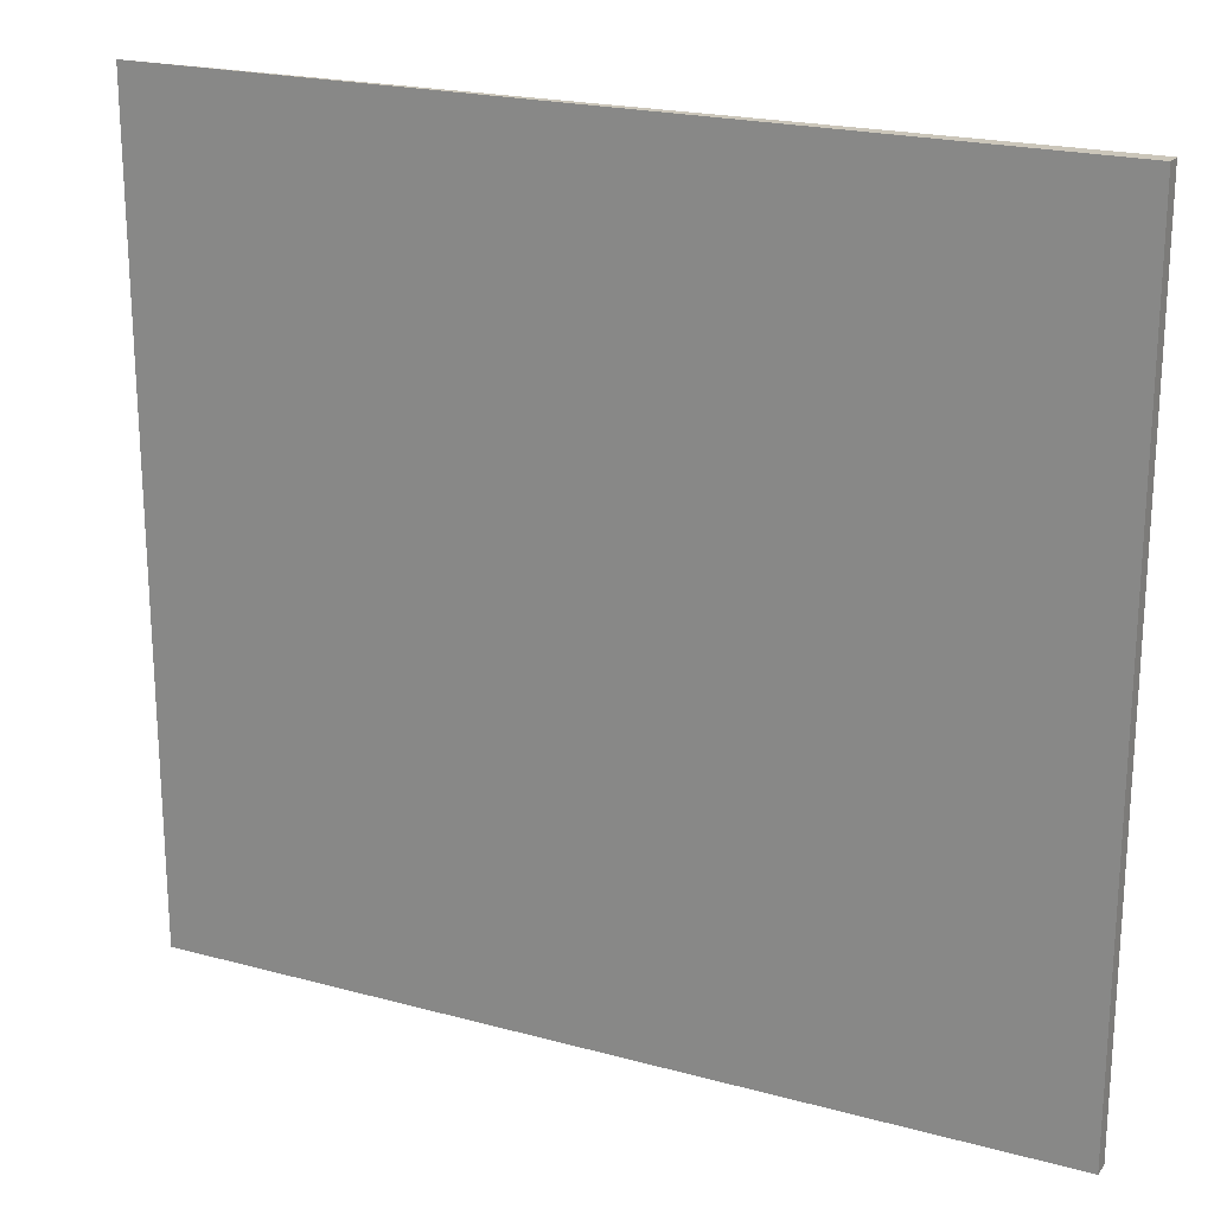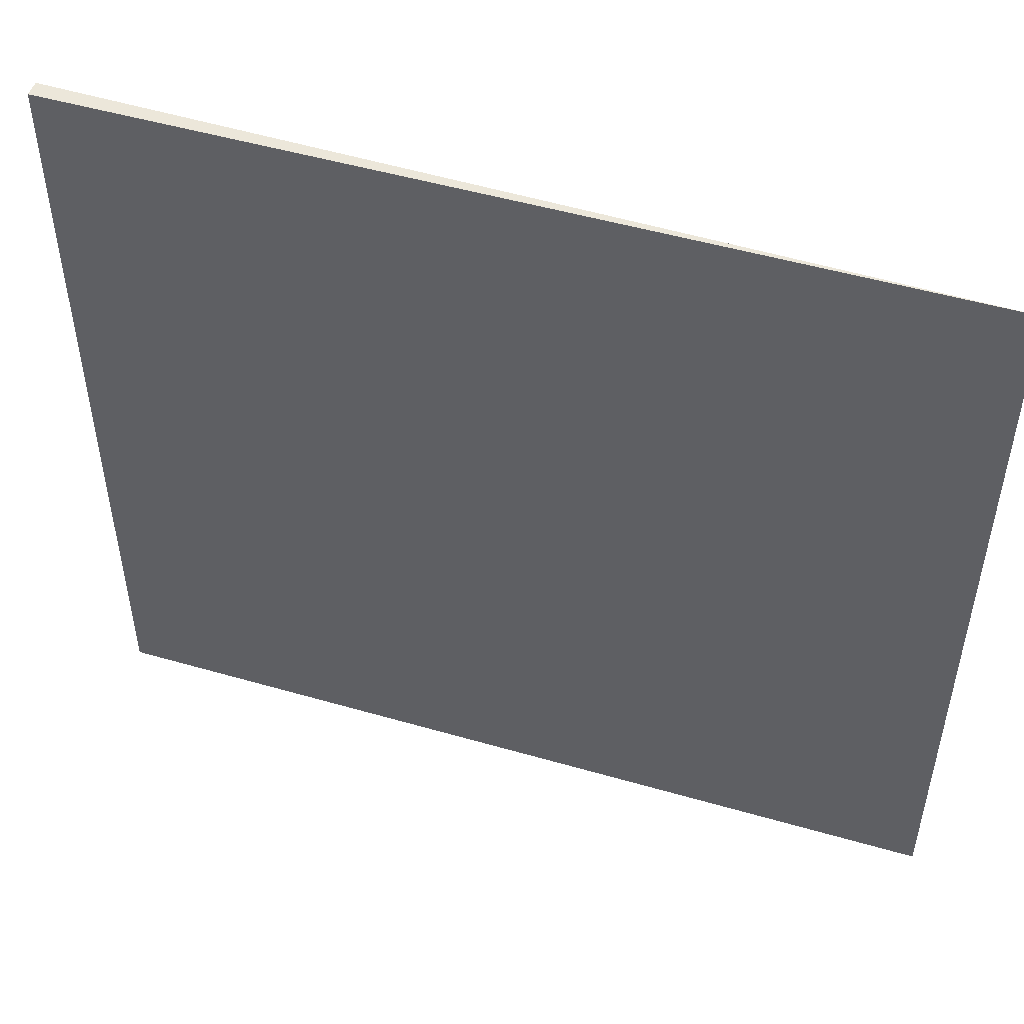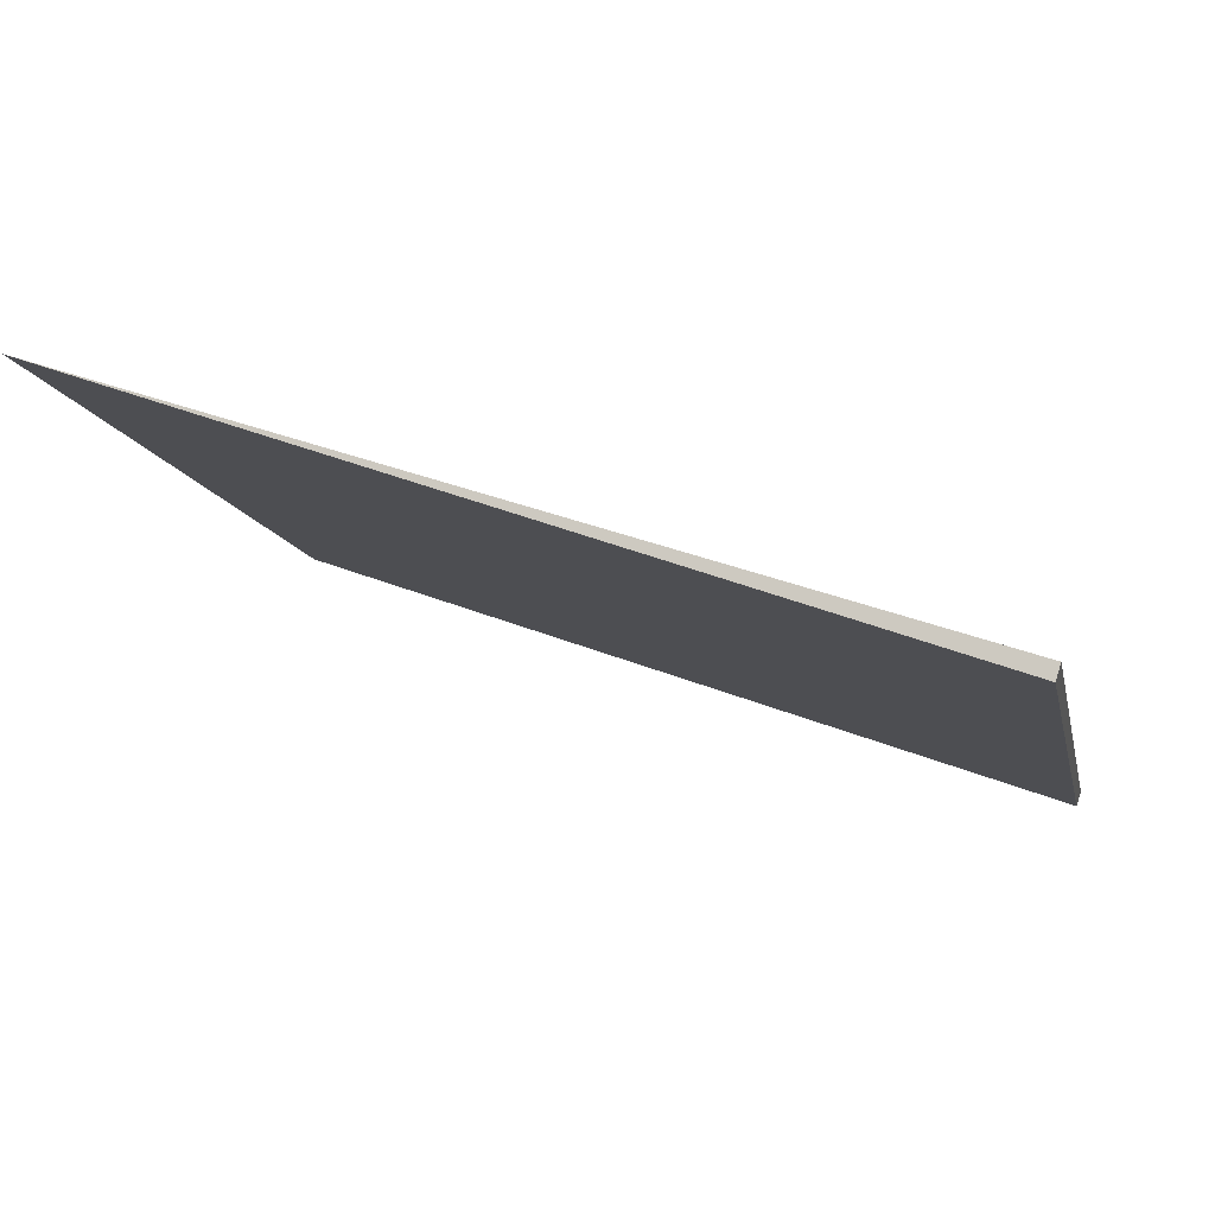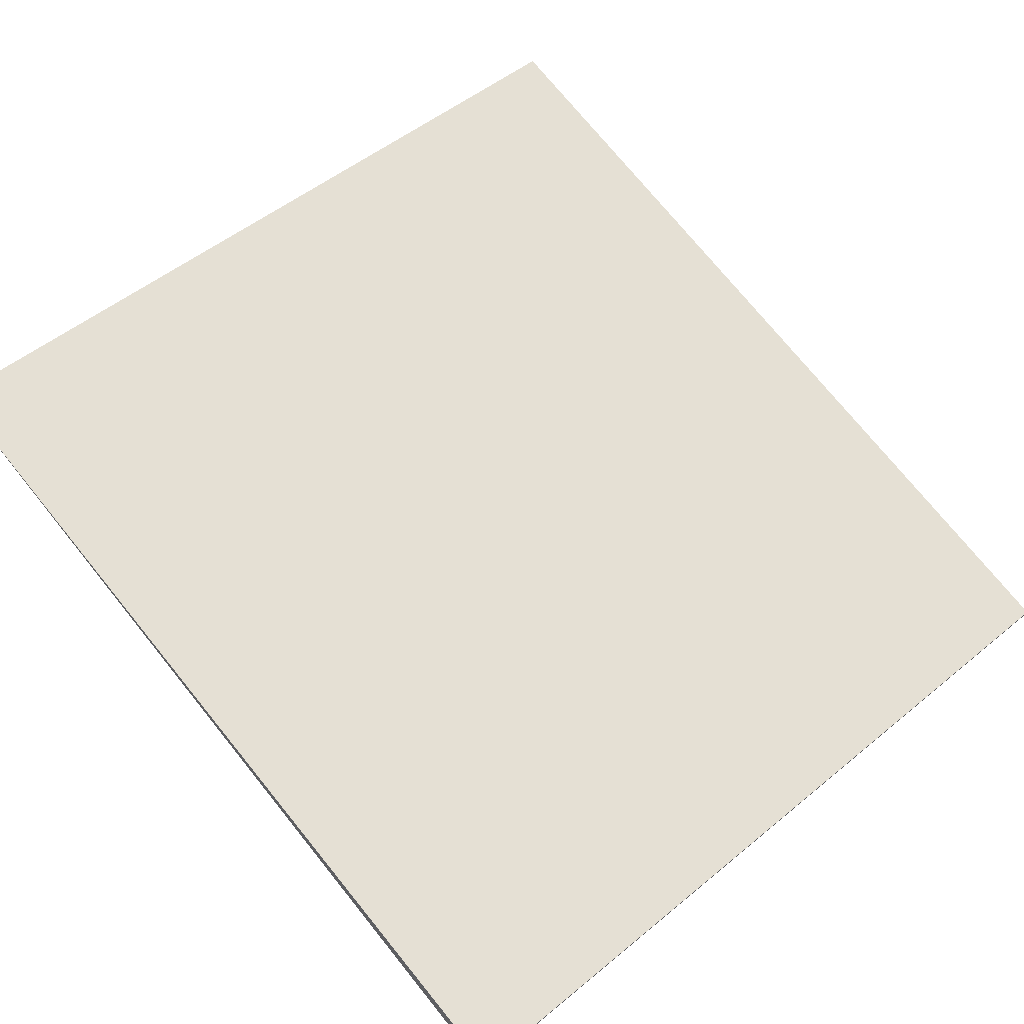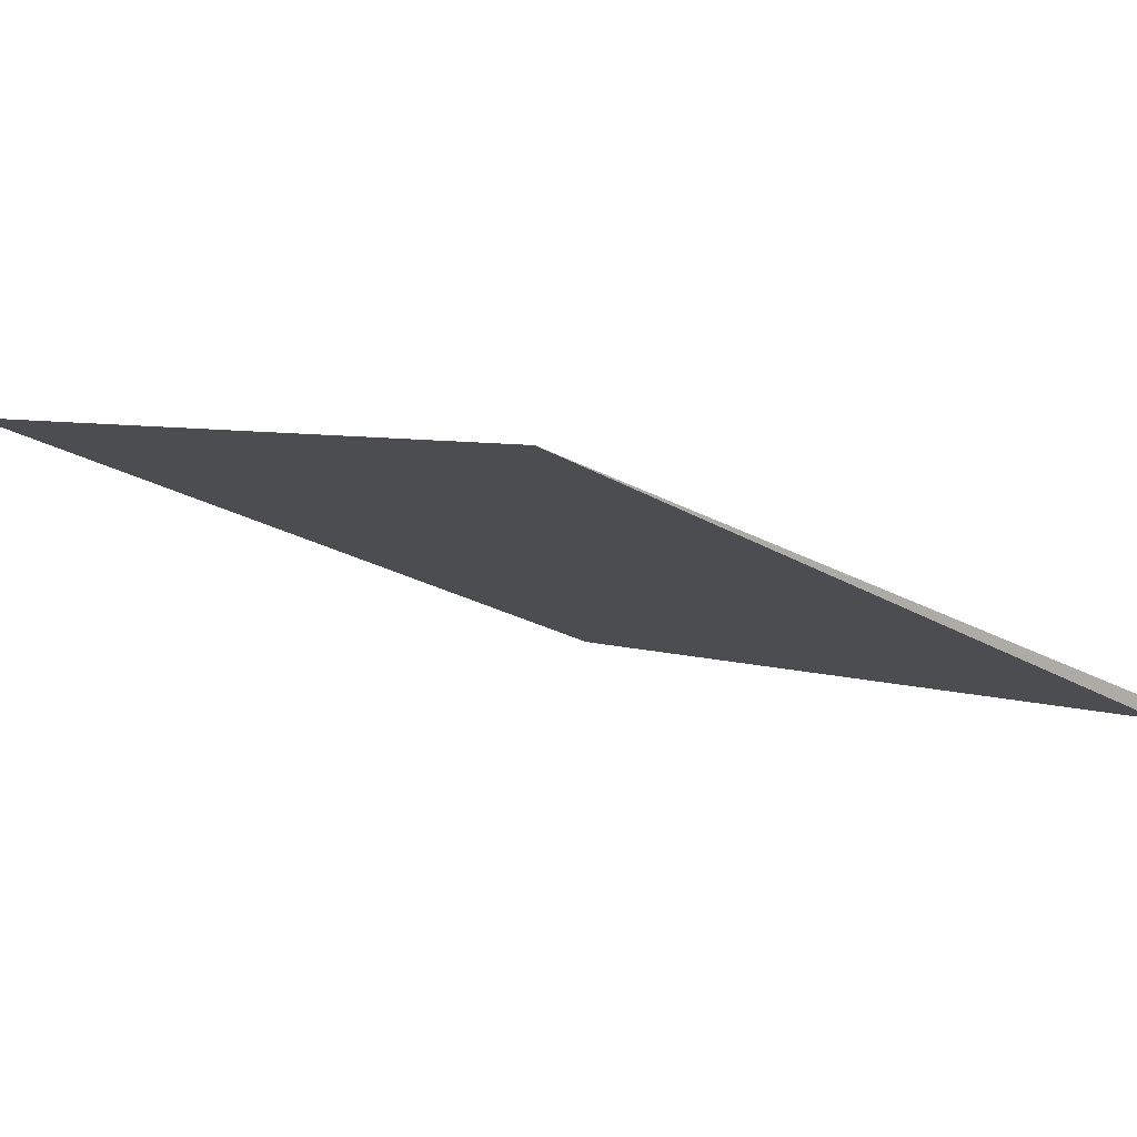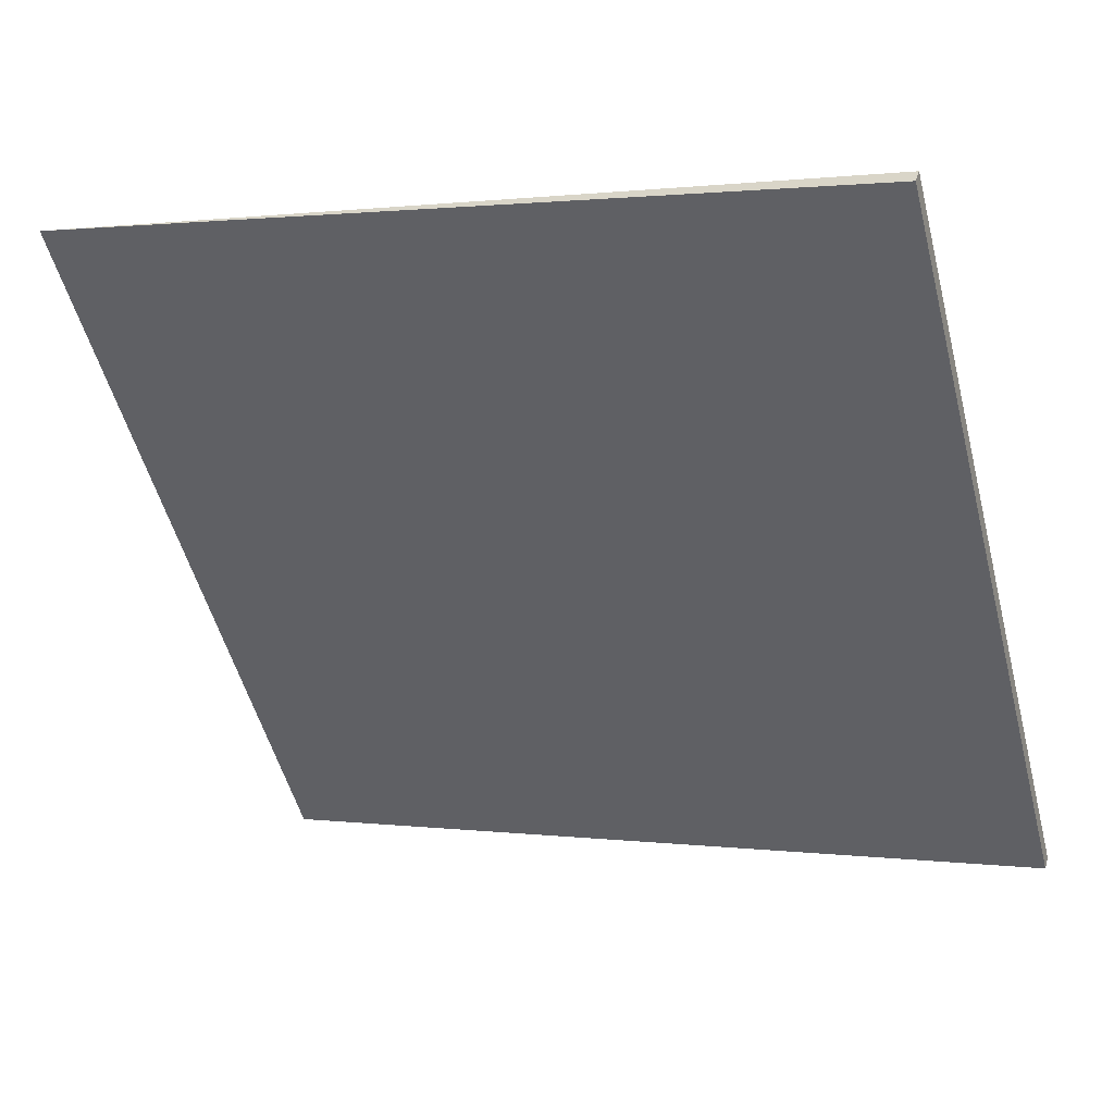
<metadata>
{"format":"obj","ext":"obj","renderer":"f3d","projection":"perspective","resolution":1024,"background":"white","views":[{"elev":21.2,"azim":44.5,"up":"+Y"},{"elev":50.6,"azim":-142.8,"up":"+Y"},{"elev":-10.9,"azim":11.4,"up":"+Z"},{"elev":51.0,"azim":48.1,"up":"+Z"},{"elev":5.6,"azim":-43.2,"up":"+Z"},{"elev":-53.0,"azim":14.7,"up":"+Z"}]}
</metadata>
<code>
v  0 6.044 3.701e-16
v  6.182 6.044 -2.08
v  6.147 6.044 -2.191
v  0 0 0
v  6.182 1.274e-16 -2.08
v  6.147 1.342e-16 -2.191
g defaultobject
f 1 2 3
f 4 2 1
f 2 4 5
f 5 3 2
f 3 5 6
f 6 1 3
f 1 6 4
f 6 5 4

</code>
